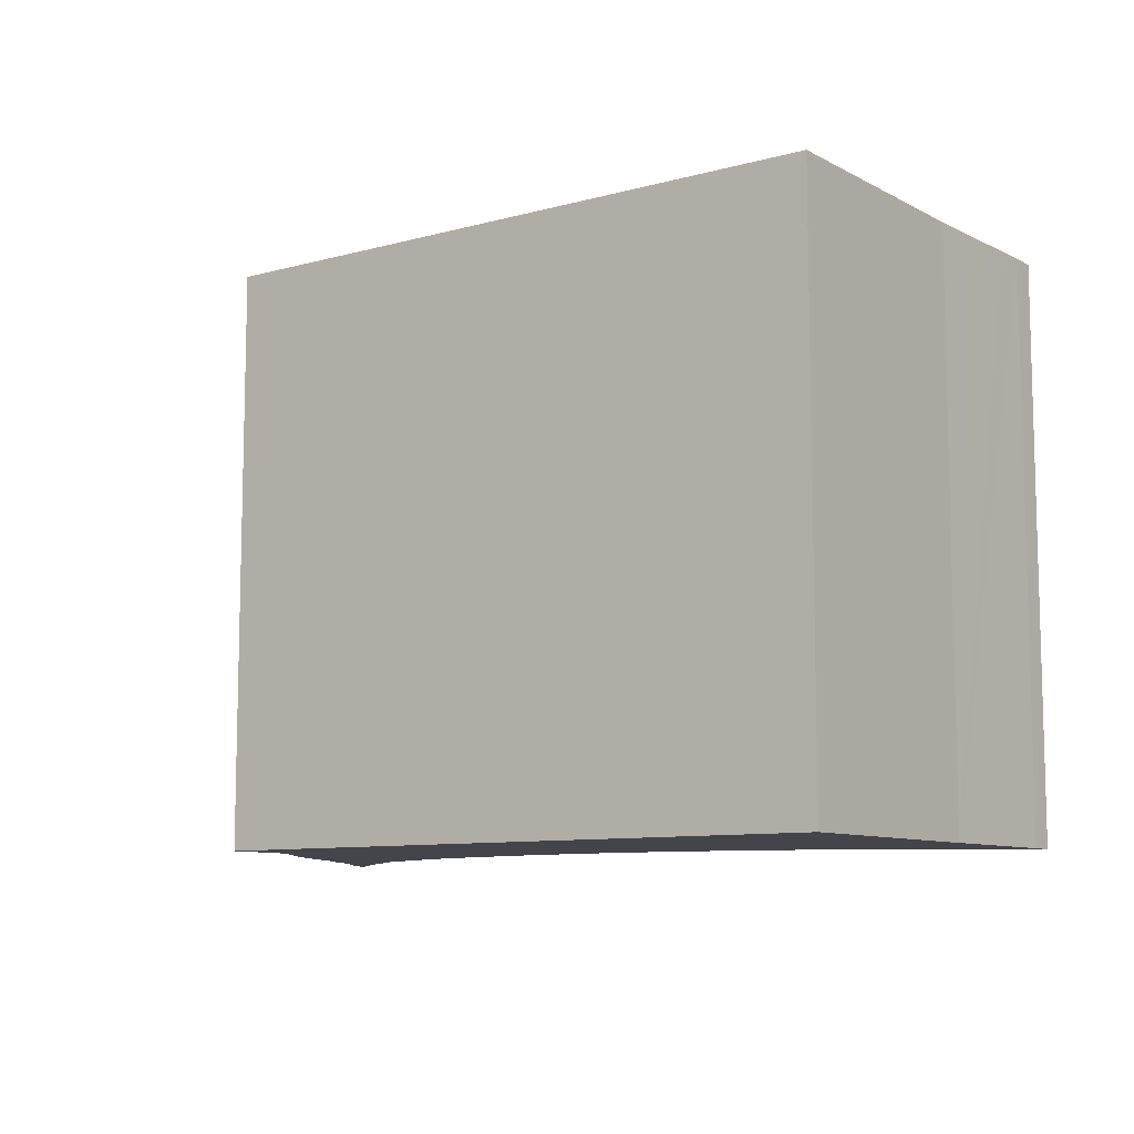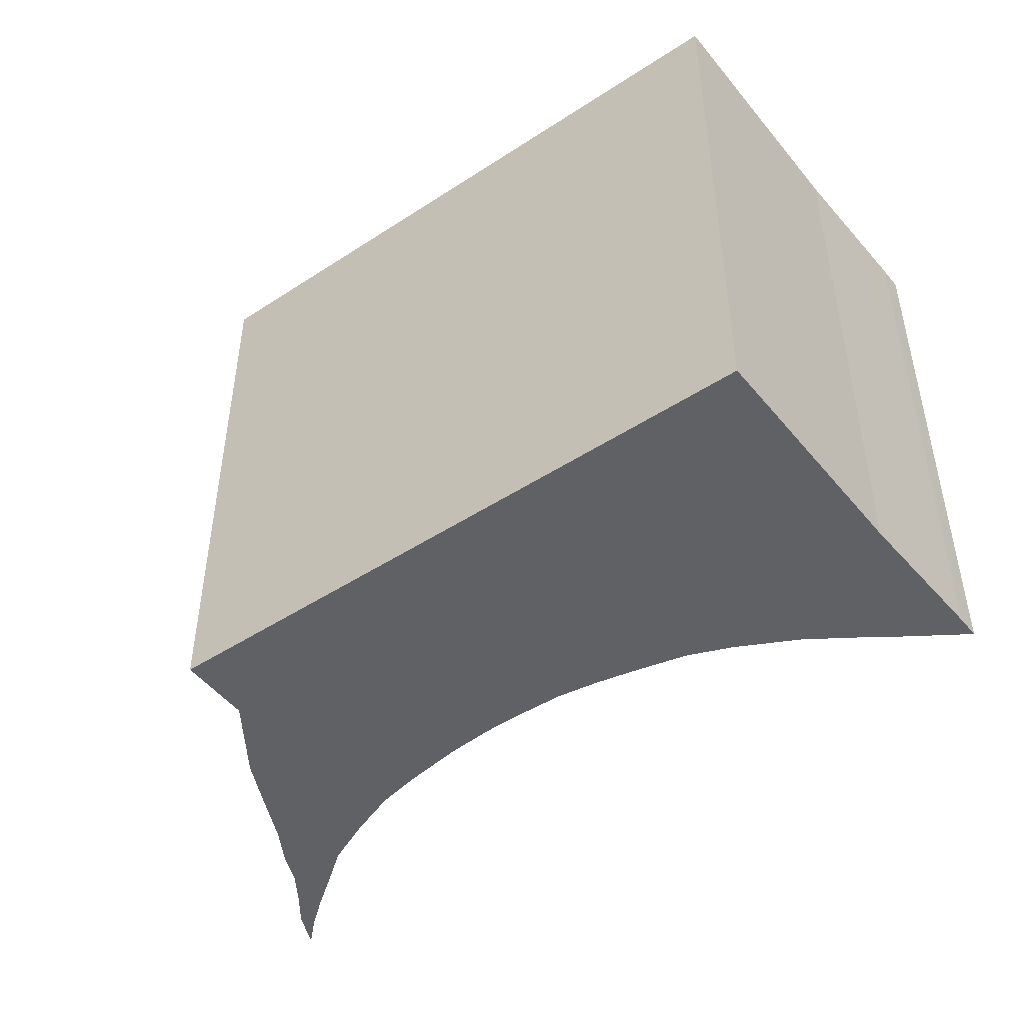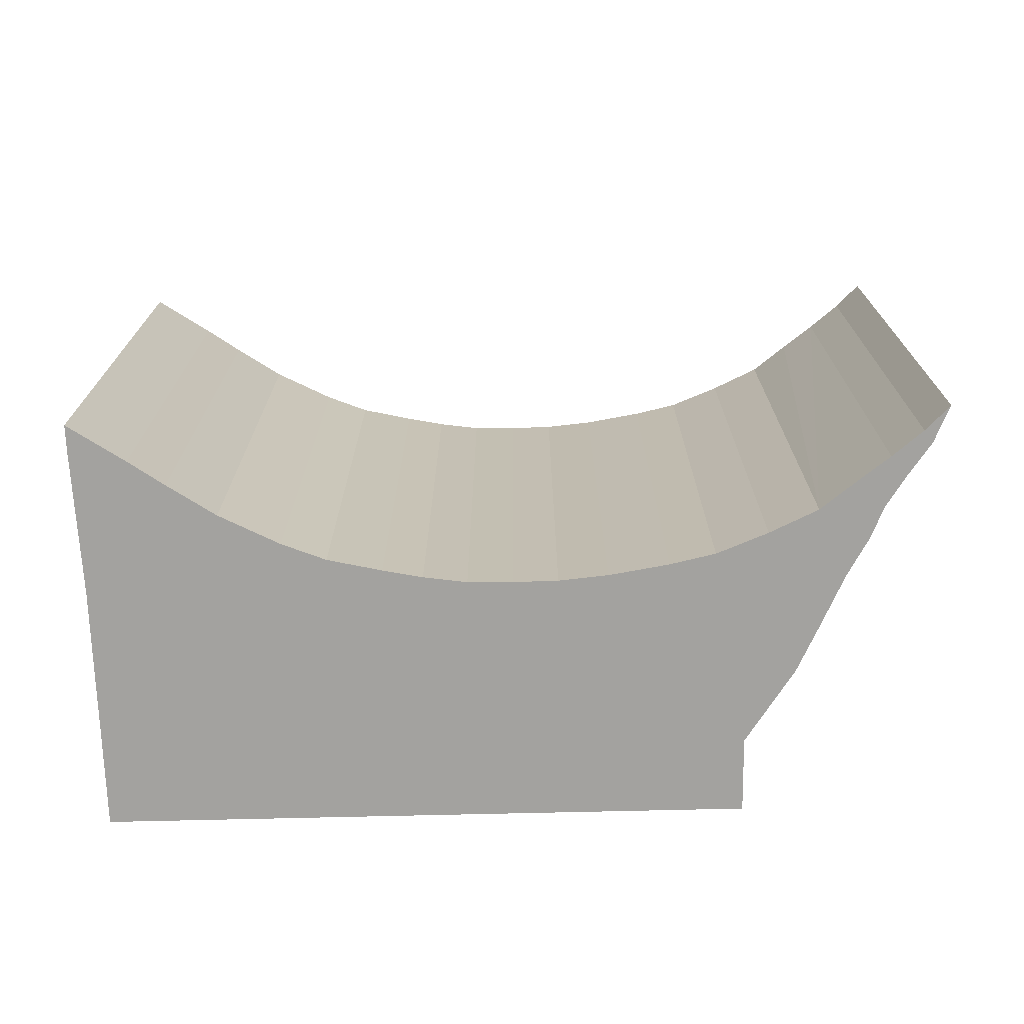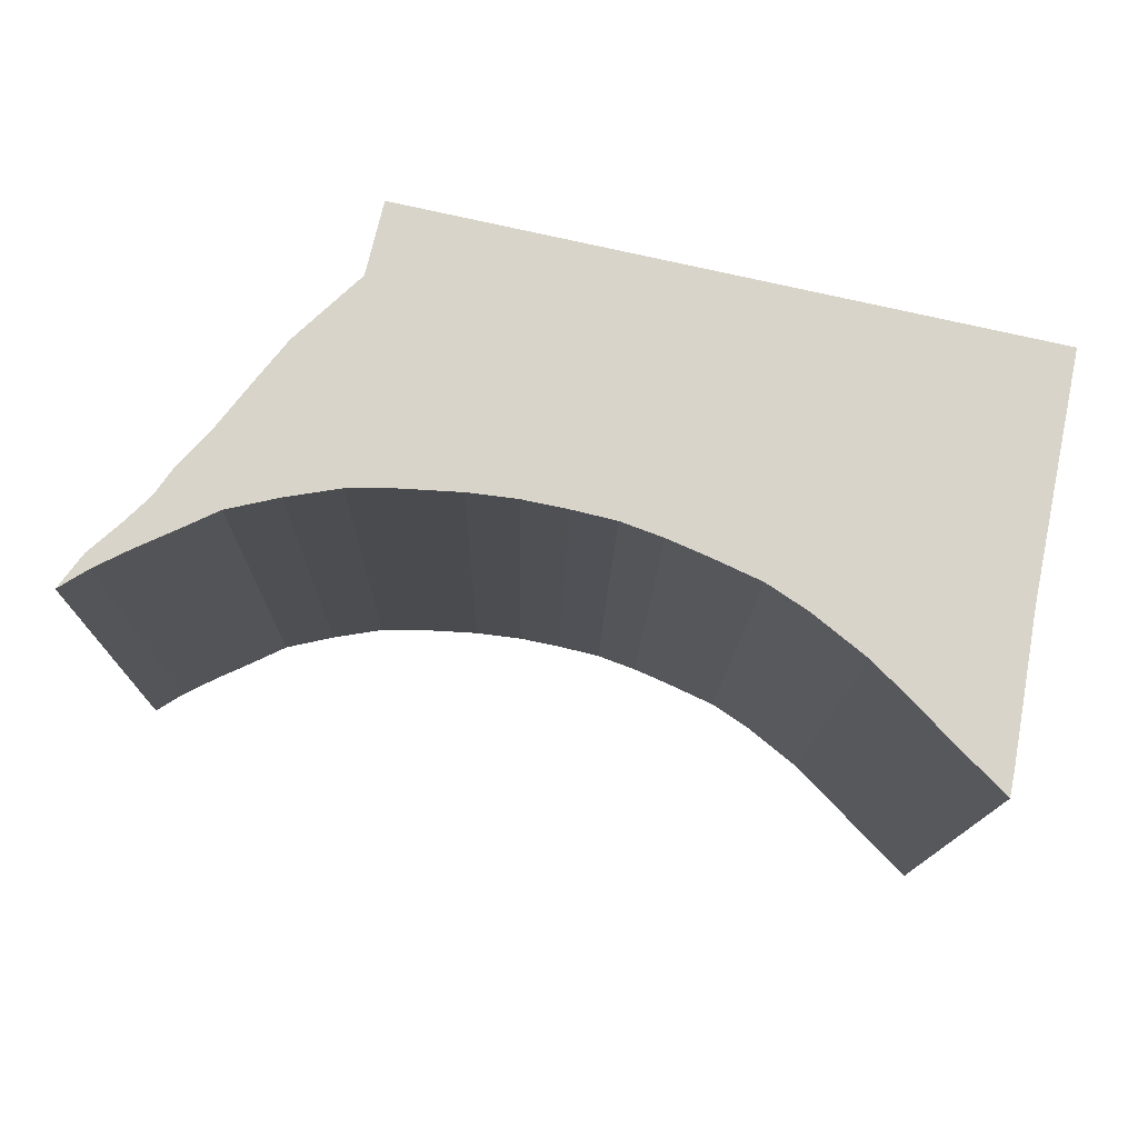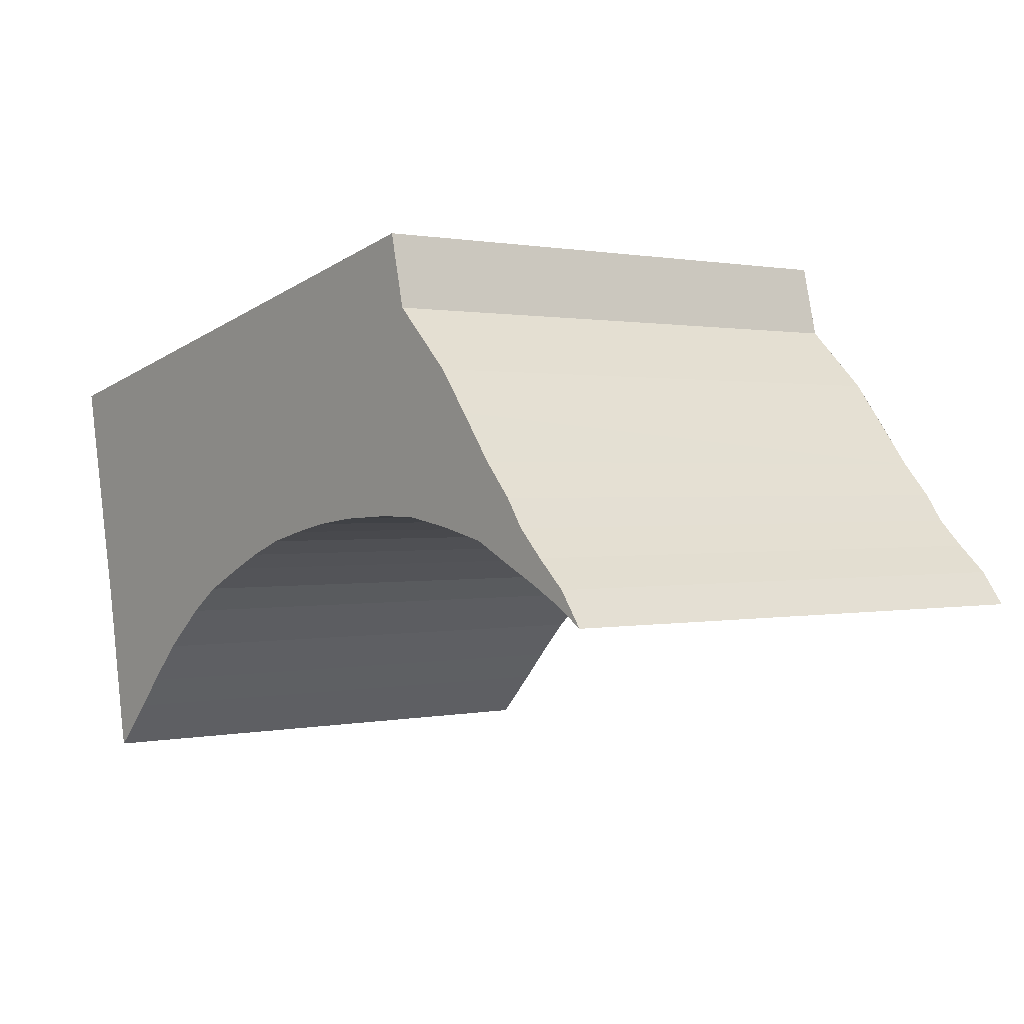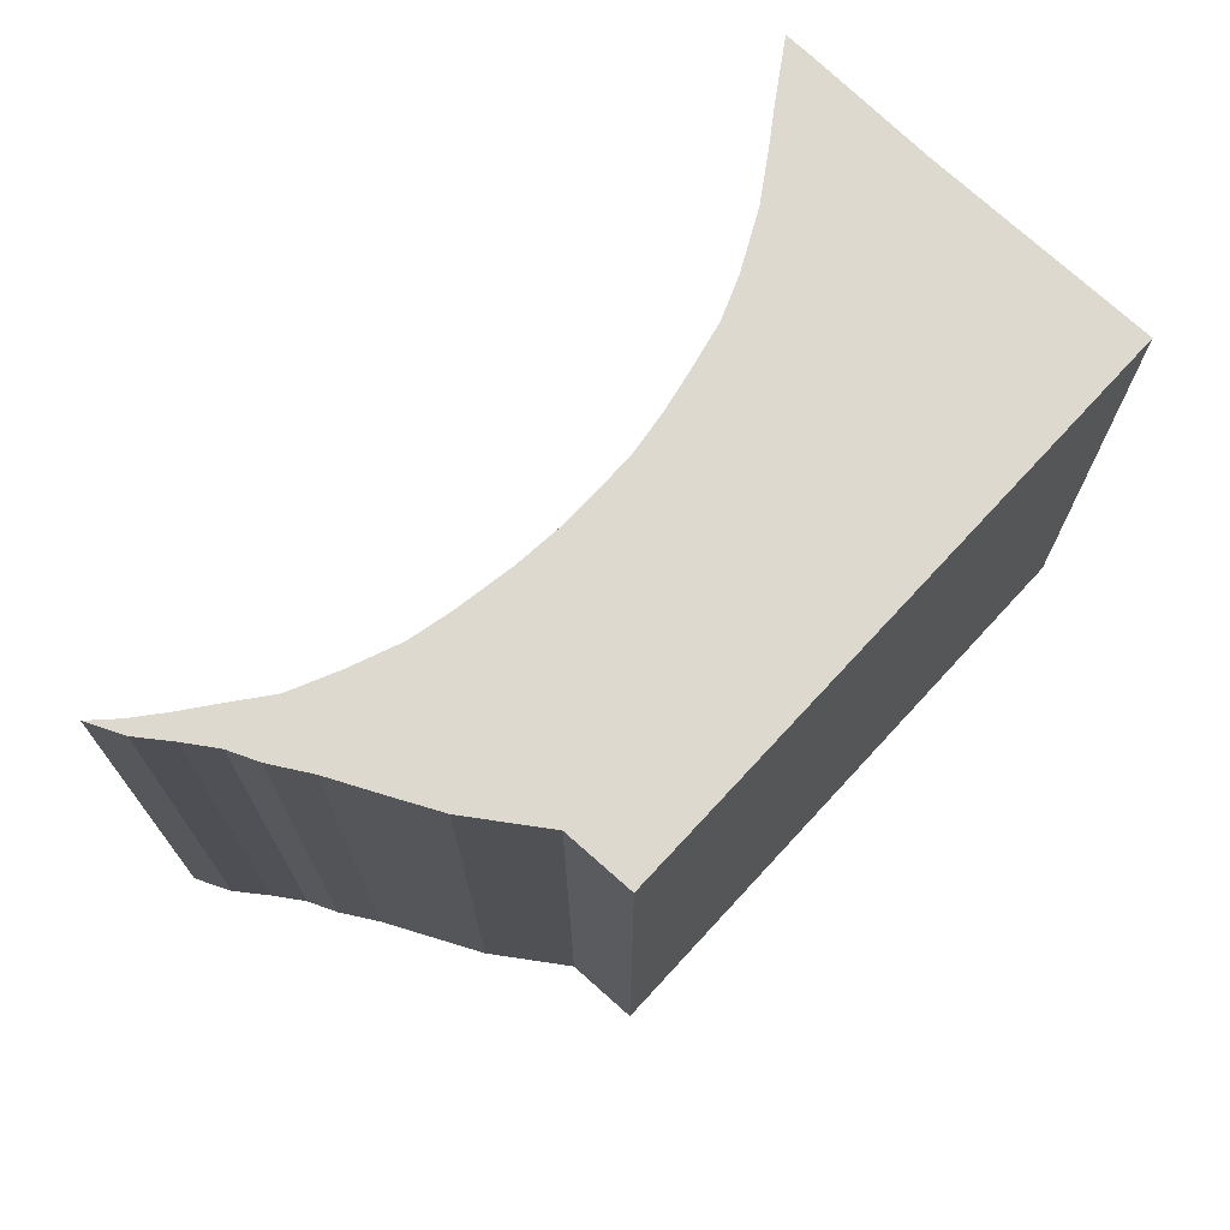
<metadata>
{"format":"obj","ext":"obj","renderer":"f3d","projection":"perspective","resolution":1024,"background":"white","views":[{"elev":-9.3,"azim":48.1,"up":"+Y"},{"elev":-47.3,"azim":48.8,"up":"+Y"},{"elev":-72.4,"azim":-166.3,"up":"+Y"},{"elev":-14.2,"azim":-1.1,"up":"+Z"},{"elev":0.9,"azim":-128.4,"up":"+Z"},{"elev":71.4,"azim":-35.0,"up":"+Y"}]}
</metadata>
<code>
v  5.613 10.47 6.616
v  4.936 10.47 5.861
v  5.139 10.47 6.72
v  4.824 10.47 5.385
v  0.438 10.47 0.594
v  0.537 10.47 0.336
v  0 10.47 6.414e-16
v  0.989 10.47 1.085
v  1.189 10.47 0.664
v  1.48 10.47 1.562
v  1.827 10.47 2.055
v  2.382 10.47 2.659
v  1.867 10.47 0.974
v  2.472 10.47 2.775
v  3.03 10.47 3.495
v  3.489 10.47 4.074
v  2.616 10.47 1.329
v  3.63 10.47 4.253
v  4.337 10.47 4.924
v  3.576 10.47 1.543
v  16.65 10.47 4.198
v  4.572 10.47 1.704
v  5.419 10.47 1.706
v  6.364 10.47 1.655
v  6.53 10.47 1.646
v  7.43 10.47 1.534
v  8.232 10.47 1.368
v  9.026 10.47 1.176
v  9.777 10.47 0.896
v  10.46 10.47 0.597
v  11.37 10.47 0.167
v  12.09 10.47 -0.316
v  13.04 10.47 -1.099
v  13.78 10.47 -1.855
v  16.42 10.47 3.076
v  14.32 10.47 -2.436
v  16.28 10.47 2.404
v  16.12 10.47 1.639
v  15.94 10.47 0.724
v  15.74 10.47 -0.213
v  15.19 10.47 -3.331
v  15.76 10.47 -0.136
v  15.71 10.47 -0.421
v  15.58 10.47 -1.168
v  15.48 10.47 -1.726
v  15.38 10.47 -2.325
v  15.28 10.47 -2.881
v  15.28 1.764e-16 -2.881
v  15.19 2.04e-16 -3.331
v  16.65 -2.571e-16 4.198
v  16.28 -1.472e-16 2.404
v  15.76 8.328e-18 -0.136
v  15.74 1.304e-17 -0.213
v  16.42 -1.884e-16 3.076
v  16.12 -1.004e-16 1.639
v  15.94 -4.433e-17 0.724
v  15.58 7.152e-17 -1.168
v  15.71 2.578e-17 -0.421
v  15.48 1.057e-16 -1.726
v  15.38 1.424e-16 -2.325
v  14.32 1.492e-16 -2.436
v  13.78 1.136e-16 -1.855
v  13.04 6.729e-17 -1.099
v  12.09 1.935e-17 -0.316
v  11.37 -1.023e-17 0.167
v  10.46 -3.656e-17 0.597
v  9.777 -5.486e-17 0.896
v  9.026 -7.201e-17 1.176
v  8.232 -8.377e-17 1.368
v  7.43 -9.393e-17 1.534
v  6.53 -1.008e-16 1.646
v  5.419 -1.045e-16 1.706
v  6.364 -1.013e-16 1.655
v  4.572 -1.043e-16 1.704
v  3.576 -9.448e-17 1.543
v  2.616 -8.138e-17 1.329
v  1.189 -4.066e-17 0.664
v  1.867 -5.964e-17 0.974
v  0.537 -2.057e-17 0.336
v  0 0 0
v  0.438 -3.637e-17 0.594
v  0.989 -6.644e-17 1.085
v  1.48 -9.564e-17 1.562
v  1.827 -1.258e-16 2.055
v  2.382 -1.628e-16 2.659
v  3.63 -2.604e-16 4.253
v  2.472 -1.699e-16 2.775
v  3.489 -2.495e-16 4.074
v  3.03 -2.14e-16 3.495
v  4.824 -3.297e-16 5.385
v  4.337 -3.015e-16 4.924
v  5.139 -4.115e-16 6.72
v  4.936 -3.589e-16 5.861
v  5.613 -4.051e-16 6.616
g defaultobject
f 1 2 3
f 2 1 4
f 5 6 7
f 6 5 8
f 6 8 9
f 9 8 10
f 9 10 11
f 9 11 12
f 9 12 13
f 13 12 14
f 13 14 15
f 13 15 16
f 13 16 17
f 17 16 18
f 17 18 19
f 17 19 4
f 17 4 20
f 20 4 1
f 20 1 21
f 20 21 22
f 22 21 23
f 23 21 24
f 24 21 25
f 25 21 26
f 26 21 27
f 27 21 28
f 28 21 29
f 29 21 30
f 30 21 31
f 31 21 32
f 32 21 33
f 33 21 34
f 34 21 35
f 34 35 36
f 36 35 37
f 36 37 38
f 36 38 39
f 36 39 40
f 36 40 41
f 40 39 42
f 41 40 43
f 41 43 44
f 41 44 45
f 41 45 46
f 41 46 47
f 48 41 47
f 41 48 49
f 50 35 21
f 35 50 37
f 37 50 38
f 38 50 39
f 39 50 42
f 42 50 40
f 40 50 51
f 40 51 52
f 40 52 53
f 51 50 54
f 52 51 55
f 52 55 56
f 53 43 40
f 43 53 44
f 44 53 45
f 45 53 46
f 46 53 47
f 47 53 48
f 48 53 57
f 57 53 58
f 48 57 59
f 48 59 60
f 49 36 41
f 36 49 61
f 61 34 36
f 34 61 62
f 62 33 34
f 33 62 63
f 63 32 33
f 32 63 64
f 64 31 32
f 31 64 65
f 65 30 31
f 30 65 66
f 66 29 30
f 29 66 67
f 67 28 29
f 28 67 68
f 68 27 28
f 27 68 69
f 69 26 27
f 26 69 70
f 70 25 26
f 25 70 71
f 71 24 25
f 24 71 23
f 23 71 72
f 72 71 73
f 72 22 23
f 22 72 74
f 74 20 22
f 20 74 75
f 75 17 20
f 17 75 76
f 76 13 17
f 13 76 9
f 9 76 77
f 77 76 78
f 77 6 9
f 6 77 79
f 79 7 6
f 7 79 80
f 80 5 7
f 5 80 81
f 81 8 5
f 8 81 82
f 82 10 8
f 10 82 83
f 83 11 10
f 11 83 84
f 84 12 11
f 12 84 85
f 85 14 12
f 14 85 15
f 15 85 16
f 16 85 18
f 18 85 86
f 86 85 87
f 86 87 88
f 88 87 89
f 86 19 18
f 19 86 4
f 4 86 90
f 90 86 91
f 90 2 4
f 2 90 3
f 3 90 92
f 92 90 93
f 92 1 3
f 1 92 21
f 21 92 50
f 50 92 94
f 79 81 80
f 81 79 82
f 82 79 77
f 82 77 83
f 83 77 84
f 84 77 85
f 85 77 78
f 85 78 87
f 87 78 89
f 89 78 88
f 88 78 86
f 86 78 76
f 86 76 91
f 91 76 90
f 90 76 75
f 90 75 94
f 94 75 50
f 50 75 74
f 50 74 72
f 50 72 73
f 50 73 71
f 50 71 70
f 50 70 69
f 50 69 68
f 50 68 67
f 50 67 66
f 50 66 65
f 50 65 64
f 50 64 63
f 50 63 62
f 50 62 54
f 54 62 61
f 54 61 51
f 51 61 55
f 55 61 56
f 56 61 52
f 52 61 53
f 53 61 49
f 53 49 58
f 58 49 57
f 57 49 59
f 59 49 60
f 60 49 48
f 93 94 92
f 94 93 90

</code>
